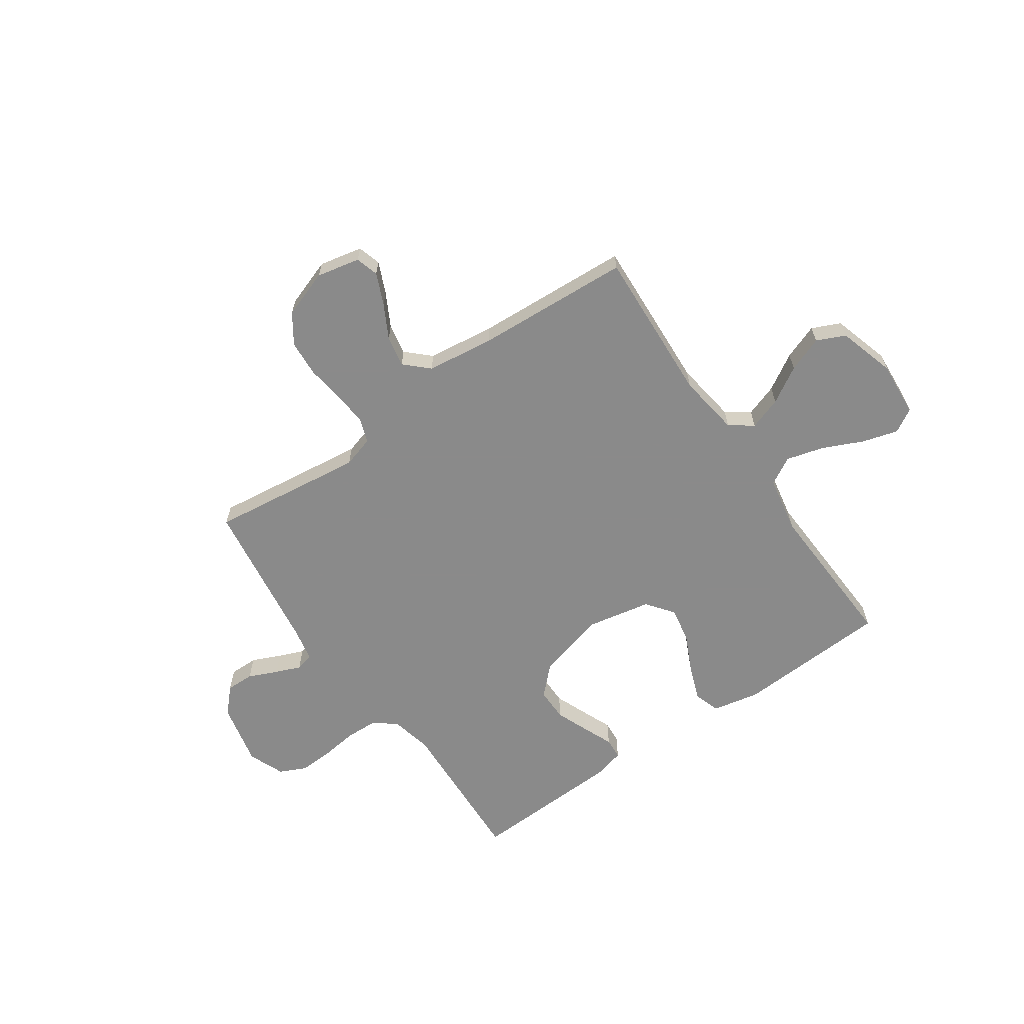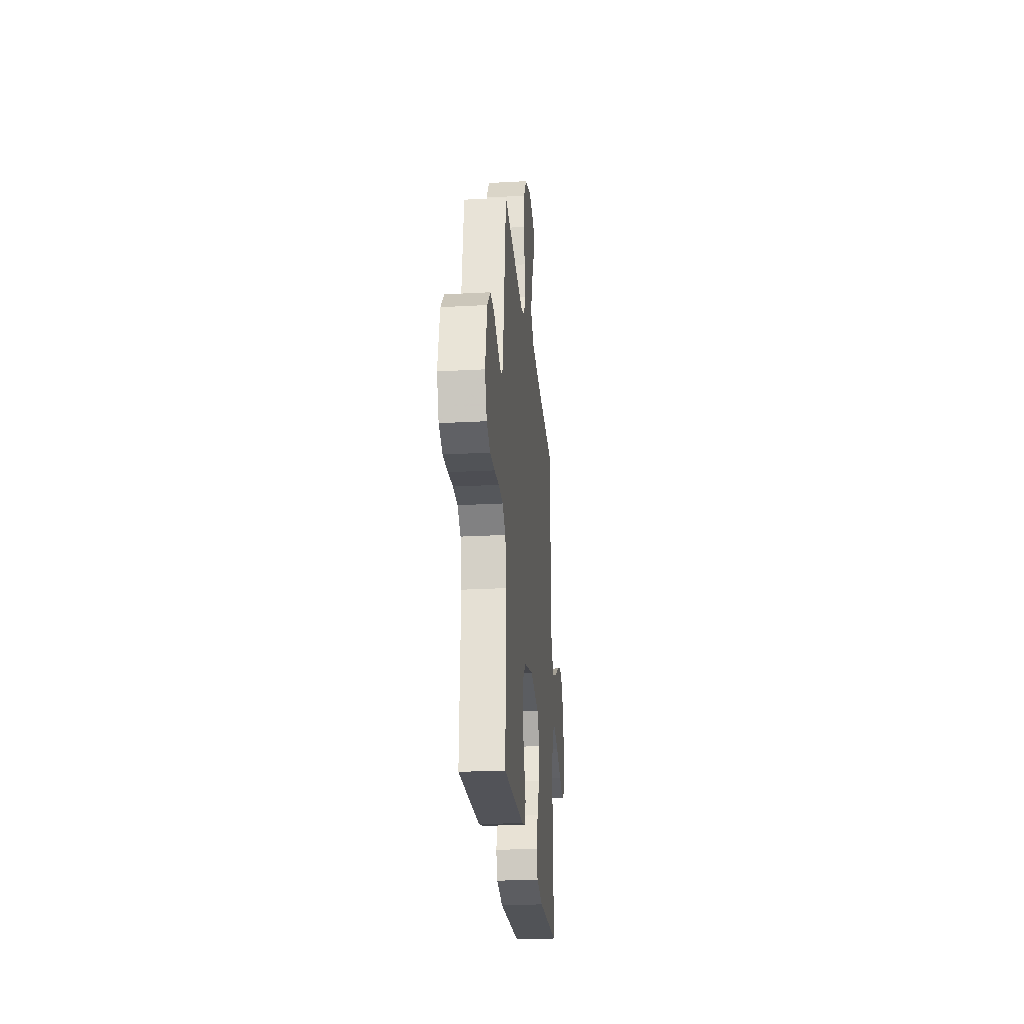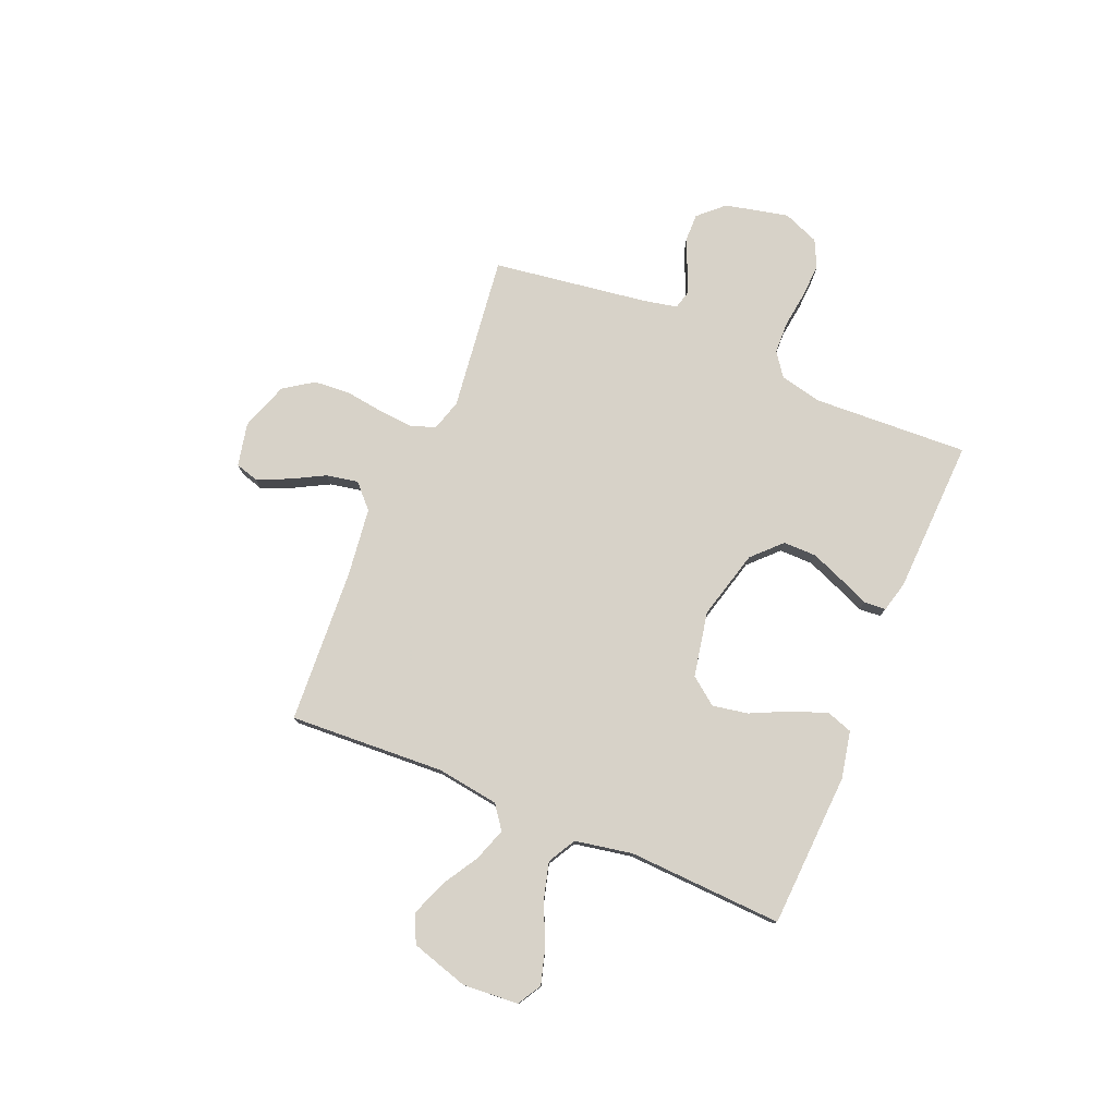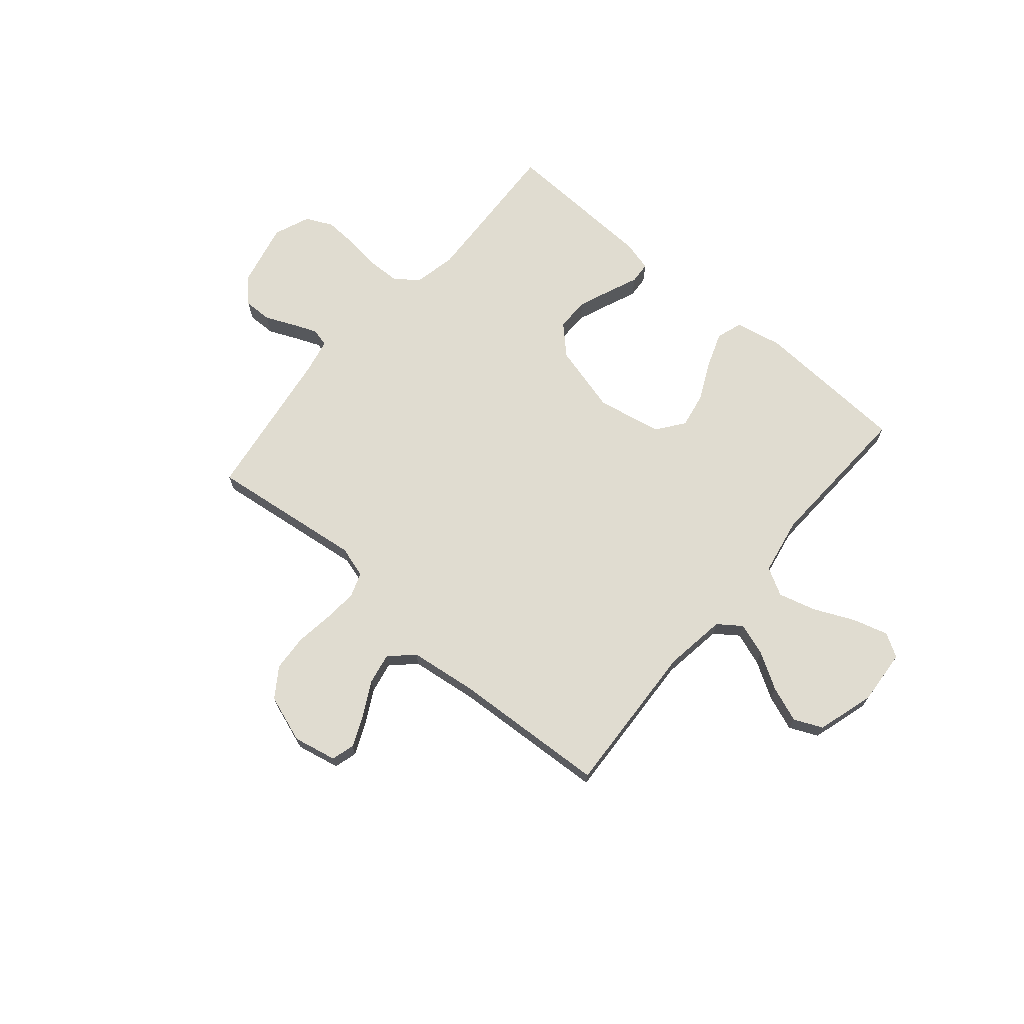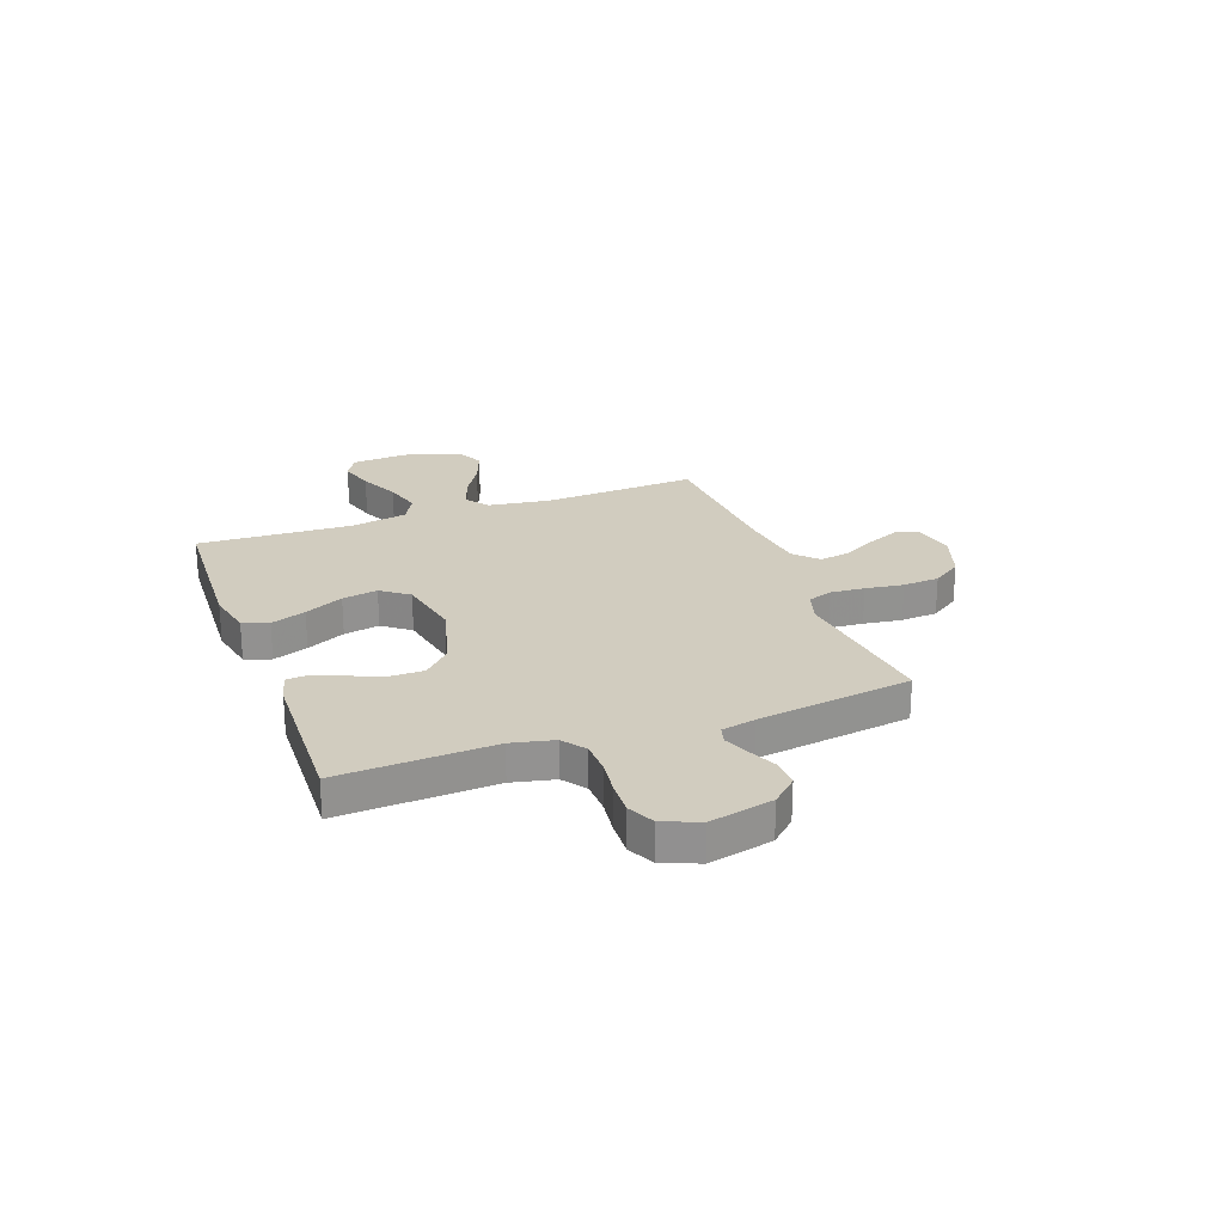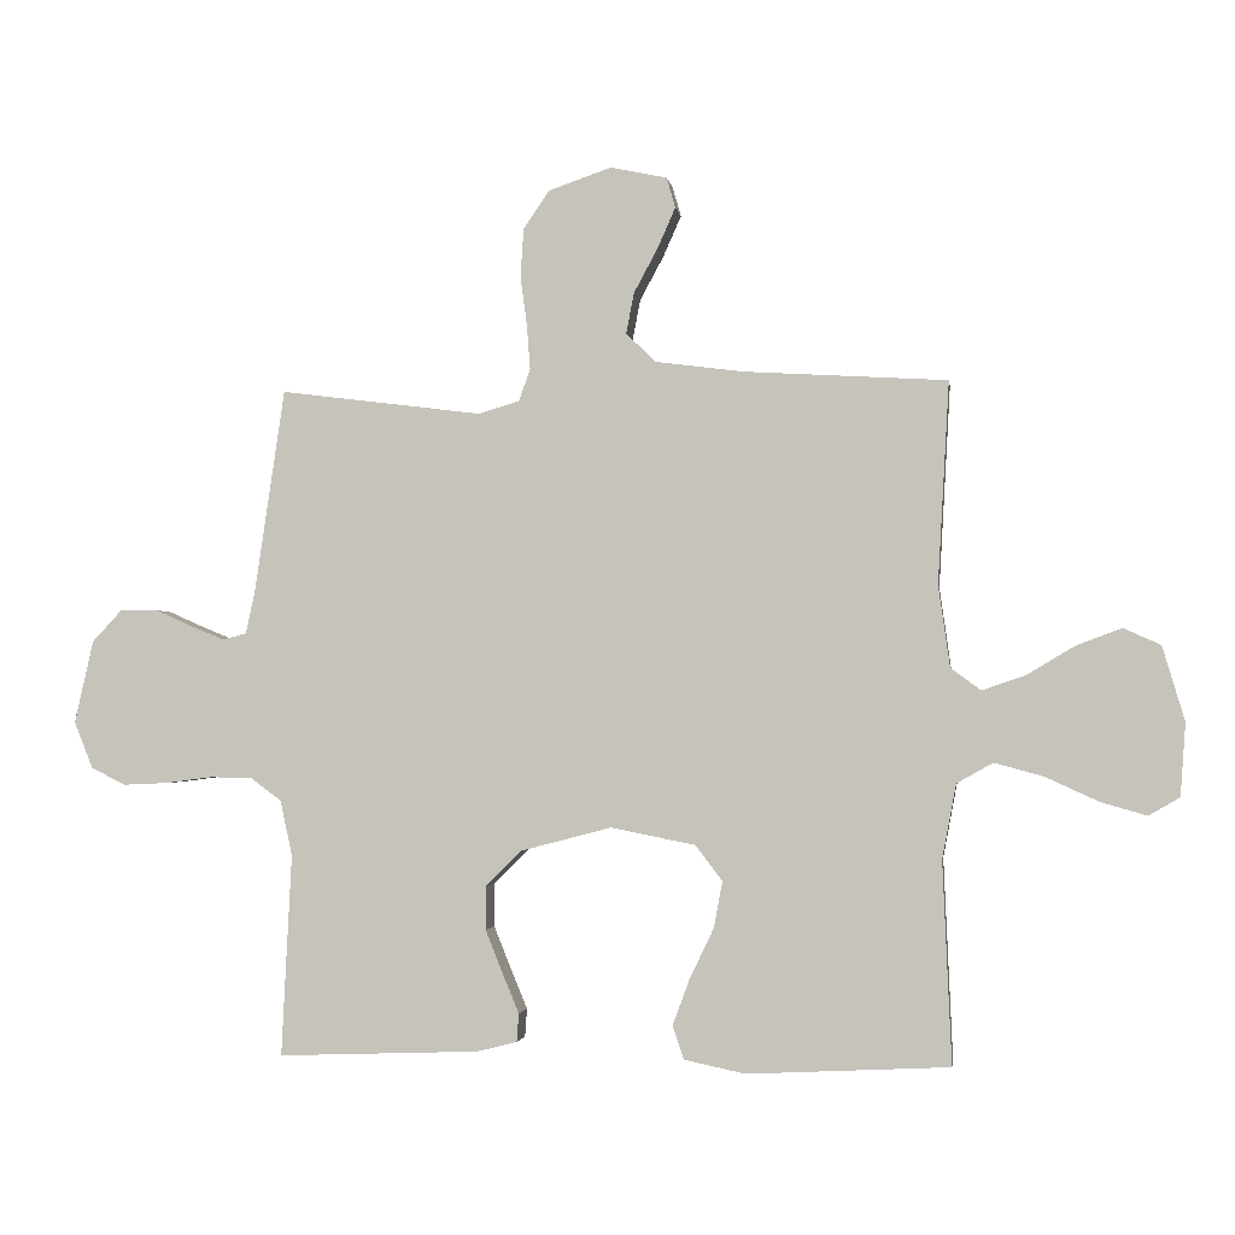
<metadata>
{"format":"obj","ext":"obj","renderer":"f3d","projection":"perspective","resolution":1024,"background":"white","views":[{"elev":-63.6,"azim":34.9,"up":"+Y"},{"elev":-24.8,"azim":-84.9,"up":"+Z"},{"elev":77.4,"azim":112.8,"up":"+Y"},{"elev":69.7,"azim":40.5,"up":"+Y"},{"elev":24.0,"azim":-110.1,"up":"+Y"},{"elev":-2.2,"azim":8.2,"up":"+Z"}]}
</metadata>
<code>
v 0.5 0.07 -0.5
v 0.2 0.07 -0.515
v 0.109 0.07 -0.496
v 0.092 0.07 -0.446
v 0.117 0.07 -0.378
v 0.153 0.07 -0.303
v 0.166 0.07 -0.234
v 0.126 0.07 -0.181
v 0 0.07 -0.156
v -0.134 0.07 -0.191
v -0.188 0.07 -0.244
v -0.188 0.07 -0.309
v -0.162 0.07 -0.374
v -0.138 0.07 -0.432
v -0.141 0.07 -0.474
v -0.2 0.07 -0.489
v -0.5 0.07 -0.5
v -0.485 0.07 -0.2
v -0.503 0.07 -0.118
v -0.548 0.07 -0.085
v -0.611 0.07 -0.083
v -0.68 0.07 -0.092
v -0.746 0.07 -0.095
v -0.798 0.07 -0.07
v -0.826 0.07 0
v -0.798 0.07 0.123
v -0.753 0.07 0.171
v -0.698 0.07 0.17
v -0.642 0.07 0.145
v -0.593 0.07 0.125
v -0.558 0.07 0.134
v -0.544 0.07 0.2
v -0.5 0.07 0.5
v -0.2 0.07 0.462
v -0.139 0.07 0.48
v -0.122 0.07 0.528
v -0.127 0.07 0.594
v -0.137 0.07 0.668
v -0.132 0.07 0.739
v -0.093 0.07 0.796
v 0 0.07 0.828
v 0.084 0.07 0.81
v 0.097 0.07 0.765
v 0.07 0.07 0.704
v 0.035 0.07 0.639
v 0.023 0.07 0.578
v 0.068 0.07 0.535
v 0.2 0.07 0.518
v 0.5 0.07 0.5
v 0.483 0.07 0.2
v 0.5 0.07 0.079
v 0.545 0.07 0.046
v 0.609 0.07 0.068
v 0.679 0.07 0.11
v 0.748 0.07 0.136
v 0.803 0.07 0.111
v 0.836 0.07 0
v 0.828 0.07 -0.108
v 0.782 0.07 -0.135
v 0.713 0.07 -0.115
v 0.635 0.07 -0.079
v 0.562 0.07 -0.059
v 0.508 0.07 -0.089
v 0.487 0.07 -0.2
v 0.5 0 -0.5
v 0.2 0 -0.515
v 0.109 0 -0.496
v 0.092 0 -0.446
v 0.117 0 -0.378
v 0.153 0 -0.303
v 0.166 0 -0.234
v 0.126 0 -0.181
v 0 0 -0.156
v -0.134 0 -0.191
v -0.188 0 -0.244
v -0.188 0 -0.309
v -0.162 0 -0.374
v -0.138 0 -0.432
v -0.141 0 -0.474
v -0.2 0 -0.489
v -0.5 0 -0.5
v -0.485 0 -0.2
v -0.503 0 -0.118
v -0.548 0 -0.085
v -0.611 0 -0.083
v -0.68 0 -0.092
v -0.746 0 -0.095
v -0.798 0 -0.07
v -0.826 0 0
v -0.798 0 0.123
v -0.753 0 0.171
v -0.698 0 0.17
v -0.642 0 0.145
v -0.593 0 0.125
v -0.558 0 0.134
v -0.544 0 0.2
v -0.5 0 0.5
v -0.2 0 0.462
v -0.139 0 0.48
v -0.122 0 0.528
v -0.127 0 0.594
v -0.137 0 0.668
v -0.132 0 0.739
v -0.093 0 0.796
v 0 0 0.828
v 0.084 0 0.81
v 0.097 0 0.765
v 0.07 0 0.704
v 0.035 0 0.639
v 0.023 0 0.578
v 0.068 0 0.535
v 0.2 0 0.518
v 0.5 0 0.5
v 0.483 0 0.2
v 0.5 0 0.079
v 0.545 0 0.046
v 0.609 0 0.068
v 0.679 0 0.11
v 0.748 0 0.136
v 0.803 0 0.111
v 0.836 0 0
v 0.828 0 -0.108
v 0.782 0 -0.135
v 0.713 0 -0.115
v 0.635 0 -0.079
v 0.562 0 -0.059
v 0.508 0 -0.089
v 0.487 0 -0.2
f 58 59 60 61
f 58 61 62
f 57 58 62
f 56 57 62
f 53 54 55 56
f 52 53 56 62
f 51 52 62 63
f 48 49 50
f 47 48 50 51
f 46 47 51 63
f 42 43 44 45
f 40 41 42 45
f 40 45 46
f 37 38 39 40
f 36 37 40 46
f 35 36 46 63
f 32 33 34
f 31 32 34 35
f 26 27 28 29
f 26 29 30
f 25 26 30
f 24 25 30 31
f 21 22 23 24
f 20 21 24 31
f 15 16 17 18
f 13 14 15 18
f 12 13 18 19
f 11 12 19 20
f 3 4 5 6
f 1 2 3 6
f 64 1 6 7
f 63 64 7 8
f 35 63 8 9
f 31 35 9 10
f 10 11 20 31
f 125 124 123 122
f 126 125 122
f 126 122 121
f 126 121 120
f 120 119 118 117
f 126 120 117 116
f 127 126 116 115
f 114 113 112
f 115 114 112 111
f 127 115 111 110
f 109 108 107 106
f 109 106 105 104
f 110 109 104
f 104 103 102 101
f 110 104 101 100
f 127 110 100 99
f 98 97 96
f 99 98 96 95
f 93 92 91 90
f 94 93 90
f 94 90 89
f 95 94 89 88
f 88 87 86 85
f 95 88 85 84
f 82 81 80 79
f 82 79 78 77
f 83 82 77 76
f 84 83 76 75
f 70 69 68 67
f 70 67 66 65
f 71 70 65 128
f 72 71 128 127
f 73 72 127 99
f 74 73 99 95
f 95 84 75 74
f 1 65 66 2
f 2 66 67 3
f 3 67 68 4
f 4 68 69 5
f 5 69 70 6
f 6 70 71 7
f 7 71 72 8
f 8 72 73 9
f 9 73 74 10
f 10 74 75 11
f 11 75 76 12
f 12 76 77 13
f 13 77 78 14
f 14 78 79 15
f 15 79 80 16
f 16 80 81 17
f 17 81 82 18
f 18 82 83 19
f 19 83 84 20
f 20 84 85 21
f 21 85 86 22
f 22 86 87 23
f 23 87 88 24
f 24 88 89 25
f 25 89 90 26
f 26 90 91 27
f 27 91 92 28
f 28 92 93 29
f 29 93 94 30
f 30 94 95 31
f 31 95 96 32
f 32 96 97 33
f 33 97 98 34
f 34 98 99 35
f 35 99 100 36
f 36 100 101 37
f 37 101 102 38
f 38 102 103 39
f 39 103 104 40
f 40 104 105 41
f 41 105 106 42
f 42 106 107 43
f 43 107 108 44
f 44 108 109 45
f 45 109 110 46
f 46 110 111 47
f 47 111 112 48
f 48 112 113 49
f 49 113 114 50
f 50 114 115 51
f 51 115 116 52
f 52 116 117 53
f 53 117 118 54
f 54 118 119 55
f 55 119 120 56
f 56 120 121 57
f 57 121 122 58
f 58 122 123 59
f 59 123 124 60
f 60 124 125 61
f 61 125 126 62
f 62 126 127 63
f 63 127 128 64
f 64 128 65 1

</code>
